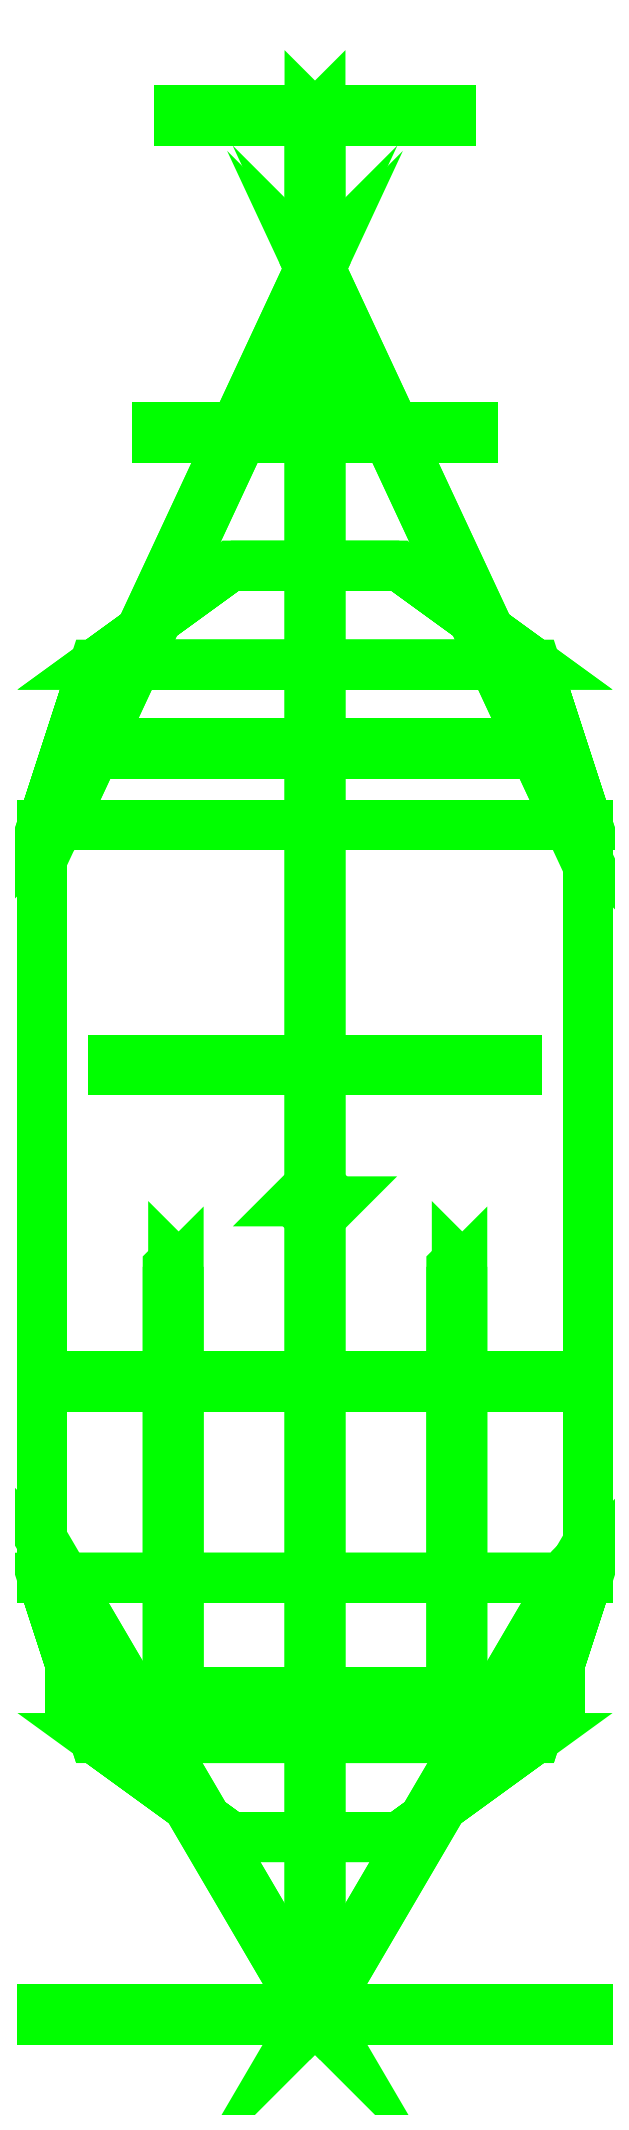
<metadata>
{"format":"dxf","ext":"dxf","renderer":"ezdxf+matplotlib","layout":"modelspace","background":"white","min_lineweight":24,"dpi":150}
</metadata>
<code>
0
SECTION
2
ENTITIES
0
3DFACE
8
TURRET
10
-0.5
20
-1.14
30
1.02
11
-0.5
21
-2.52
31
1.02
12
-0.5
22
-2.52
32
2.7
13
-0.5
23
-1.14
33
2.7
0
3DFACE
8
TURRET
10
0.5
20
-2.52
30
2.7
11
0.5
21
-2.52
31
1.02
12
0.5
22
-1.14
32
1.02
13
0.5
23
-1.14
33
2.7
0
3DFACE
8
TURRET
10
-0.5
20
-1.14
30
2.7
11
-0.5
21
-2.52
31
2.7
12
0.5
22
-2.52
32
2.7
13
0.5
23
-1.14
33
2.7
0
3DFACE
8
TURRET
10
0.5
20
-1.14
30
1.02
11
0.5
21
-2.52
31
1.02
12
-0.5
22
-2.52
32
1.02
13
-0.5
23
-1.14
33
1.02
0
3DFACE
8
TURRET
10
0.5
20
-1.14
30
1.02
11
0.4045
21
-0.8461
31
1.02
12
0.4045
22
-0.8461
32
2.7
13
0.5
23
-1.14
33
2.7
0
3DFACE
8
TURRET
10
0.4045
20
-0.8461
30
1.02
11
0.1545
21
-0.6645
31
1.02
12
0.1545
22
-0.6645
32
2.7
13
0.4045
23
-0.8461
33
2.7
0
3DFACE
8
TURRET
10
0.1545
20
-0.6645
30
1.02
11
-0.1545
21
-0.6645
31
1.02
12
-0.1545
22
-0.6645
32
2.7
13
0.1545
23
-0.6645
33
2.7
0
3DFACE
8
TURRET
10
-0.1545
20
-0.6645
30
1.02
11
-0.4045
21
-0.8461
31
1.02
12
-0.4045
22
-0.8461
32
2.7
13
-0.1545
23
-0.6645
33
2.7
0
3DFACE
8
TURRET
10
-0.4045
20
-0.8461
30
1.02
11
-0.5
21
-1.14
31
1.02
12
-0.5
22
-1.14
32
2.7
13
-0.4045
23
-0.8461
33
2.7
0
3DFACE
8
TURRET
10
-0.5
20
-2.52
30
1.02
11
-0.4045
21
-2.814
31
1.02
12
-0.4045
22
-2.814
32
2.7
13
-0.5
23
-2.52
33
2.7
0
3DFACE
8
TURRET
10
-0.4045
20
-2.814
30
1.02
11
-0.1545
21
-2.996
31
1.02
12
-0.1545
22
-2.996
32
2.7
13
-0.4045
23
-2.814
33
2.7
0
3DFACE
8
TURRET
10
-0.1545
20
-2.996
30
1.02
11
0.1545
21
-2.996
31
1.02
12
0.1545
22
-2.996
32
2.7
13
-0.1545
23
-2.996
33
2.7
0
3DFACE
8
TURRET
10
0.1545
20
-2.996
30
1.02
11
0.4045
21
-2.814
31
1.02
12
0.4045
22
-2.814
32
2.7
13
0.1545
23
-2.996
33
2.7
0
3DFACE
8
TURRET
10
0.4045
20
-2.814
30
1.02
11
0.5
21
-2.52
31
1.02
12
0.5
22
-2.52
32
2.7
13
0.4045
23
-2.814
33
2.7
0
3DFACE
8
TURRET
10
-0.4045
20
-0.8461
30
2.7
11
-0.5
21
-1.14
31
2.7
12
0.5
22
-1.14
32
2.7
13
0.4045
23
-0.8461
33
2.7
0
3DFACE
8
TURRET
10
-0.1545
20
-0.6645
30
2.7
11
-0.4045
21
-0.8461
31
2.7
12
0.4045
22
-0.8461
32
2.7
13
0.1545
23
-0.6645
33
2.7
0
3DFACE
8
TURRET
10
-0.5
20
-2.52
30
2.7
11
-0.4045
21
-2.814
31
2.7
12
0.4045
22
-2.814
32
2.7
13
0.5
23
-2.52
33
2.7
0
3DFACE
8
TURRET
10
-0.4045
20
-2.814
30
2.7
11
-0.1545
21
-2.996
31
2.7
12
0.1545
22
-2.996
32
2.7
13
0.4045
23
-2.814
33
2.7
0
3DFACE
8
TURRET
10
0.5
20
-2.52
30
1.02
11
0.4045
21
-2.814
31
1.02
12
-0.4045
22
-2.814
32
1.02
13
-0.5
23
-2.52
33
1.02
0
3DFACE
8
TURRET
10
0.4045
20
-2.814
30
1.02
11
0.1545
21
-2.996
31
1.02
12
-0.1545
22
-2.996
32
1.02
13
-0.4045
23
-2.814
33
1.02
0
3DFACE
8
TURRET
10
0.4045
20
-0.8461
30
1.02
11
0.5
21
-1.14
31
1.02
12
-0.5
22
-1.14
32
1.02
13
-0.4045
23
-0.8461
33
1.02
0
3DFACE
8
TURRET
10
0.1545
20
-0.6645
30
1.02
11
0.4045
21
-0.8461
31
1.02
12
-0.4045
22
-0.8461
32
1.02
13
-0.1545
23
-0.6645
33
1.02
0
3DFACE
8
TURRET
10
0.04
20
-1.83
30
2.7
11
0
21
-1.79
31
2.7
12
0
22
-1.8
32
6
13
0.03
23
-1.83
33
6
0
3DFACE
8
TURRET
10
0
20
-1.79
30
2.7
11
-0.04
21
-1.83
31
2.7
12
-0.03
22
-1.83
32
6
13
0
23
-1.8
33
6
0
3DFACE
8
TURRET
10
-0.04
20
-1.83
30
2.7
11
0
21
-1.87
31
2.7
12
0
22
-1.86
32
6
13
-0.03
23
-1.83
33
6
0
3DFACE
8
TURRET
10
0
20
-1.87
30
2.7
11
0.04
21
-1.83
31
2.7
12
0.03
22
-1.83
32
6
13
0
23
-1.86
33
6
0
3DFACE
8
TURRET
10
0.01
20
0.17
30
5.98
11
0
21
0.16
31
5.99
12
0
22
-3.32
32
5.99
13
0.01
23
-3.33
33
5.98
0
3DFACE
8
TURRET
10
0
20
0.16
30
5.99
11
-0.01
21
0.17
31
5.98
12
-0.01
22
-3.33
32
5.98
13
0
23
-3.32
33
5.99
0
3DFACE
8
TURRET
10
-0.01
20
0.17
30
5.98
11
0
21
0.16
31
5.97
12
0
22
-3.32
32
5.97
13
-0.01
23
-3.33
33
5.98
0
3DFACE
8
TURRET
10
0
20
0.16
30
5.97
11
0.01
21
0.17
31
5.98
12
0.01
22
-3.33
32
5.98
13
0
23
-3.32
33
5.97
0
3DFACE
8
TURRET
10
0.25
20
0.15
30
5.98
11
0.25
21
0.16
31
5.99
12
-0.25
22
0.16
32
5.99
13
-0.25
23
0.15
33
5.98
0
3DFACE
8
TURRET
10
0.25
20
0.16
30
5.99
11
0.25
21
0.17
31
5.98
12
-0.25
22
0.17
32
5.98
13
-0.25
23
0.16
33
5.99
0
3DFACE
8
TURRET
10
0.25
20
0.17
30
5.98
11
0.25
21
0.16
31
5.97
12
-0.25
22
0.16
32
5.97
13
-0.25
23
0.17
33
5.98
0
3DFACE
8
TURRET
10
0.25
20
0.16
30
5.97
11
0.25
21
0.15
31
5.98
12
-0.25
22
0.15
32
5.98
13
-0.25
23
0.16
33
5.97
0
3DFACE
8
TURRET
10
0.29
20
-0.43
30
5.98
11
0.29
21
-0.42
31
5.99
12
-0.29
22
-0.42
32
5.99
13
-0.29
23
-0.43
33
5.98
0
3DFACE
8
TURRET
10
0.29
20
-0.42
30
5.99
11
0.29
21
-0.41
31
5.98
12
-0.29
22
-0.41
32
5.98
13
-0.29
23
-0.42
33
5.99
0
3DFACE
8
TURRET
10
0.29
20
-0.41
30
5.98
11
0.29
21
-0.42
31
5.97
12
-0.29
22
-0.42
32
5.97
13
-0.29
23
-0.41
33
5.98
0
3DFACE
8
TURRET
10
0.29
20
-0.42
30
5.97
11
0.29
21
-0.43
31
5.98
12
-0.29
22
-0.43
32
5.98
13
-0.29
23
-0.42
33
5.97
0
3DFACE
8
TURRET
10
0.33
20
-1.01
30
5.98
11
0.33
21
-1
31
5.99
12
-0.33
22
-1
32
5.99
13
-0.33
23
-1.01
33
5.98
0
3DFACE
8
TURRET
10
0.33
20
-1
30
5.99
11
0.33
21
-0.99
31
5.98
12
-0.33
22
-0.99
32
5.98
13
-0.33
23
-1
33
5.99
0
3DFACE
8
TURRET
10
0.33
20
-0.99
30
5.98
11
0.33
21
-1
31
5.97
12
-0.33
22
-1
32
5.97
13
-0.33
23
-0.99
33
5.98
0
3DFACE
8
TURRET
10
0.33
20
-1
30
5.97
11
0.33
21
-1.01
31
5.98
12
-0.33
22
-1.01
32
5.98
13
-0.33
23
-1
33
5.97
0
3DFACE
8
TURRET
10
0.37
20
-1.59
30
5.98
11
0.37
21
-1.58
31
5.99
12
-0.37
22
-1.58
32
5.99
13
-0.37
23
-1.59
33
5.98
0
3DFACE
8
TURRET
10
0.37
20
-1.58
30
5.99
11
0.37
21
-1.57
31
5.98
12
-0.37
22
-1.57
32
5.98
13
-0.37
23
-1.58
33
5.99
0
3DFACE
8
TURRET
10
0.37
20
-1.57
30
5.98
11
0.37
21
-1.58
31
5.97
12
-0.37
22
-1.58
32
5.97
13
-0.37
23
-1.57
33
5.98
0
3DFACE
8
TURRET
10
0.37
20
-1.58
30
5.97
11
0.37
21
-1.59
31
5.98
12
-0.37
22
-1.59
32
5.98
13
-0.37
23
-1.58
33
5.97
0
3DFACE
8
TURRET
10
0.41
20
-2.17
30
5.98
11
0.41
21
-2.16
31
5.99
12
-0.41
22
-2.16
32
5.99
13
-0.41
23
-2.17
33
5.98
0
3DFACE
8
TURRET
10
0.41
20
-2.16
30
5.99
11
0.41
21
-2.15
31
5.98
12
-0.41
22
-2.15
32
5.98
13
-0.41
23
-2.16
33
5.99
0
3DFACE
8
TURRET
10
0.41
20
-2.15
30
5.98
11
0.41
21
-2.16
31
5.97
12
-0.41
22
-2.16
32
5.97
13
-0.41
23
-2.15
33
5.98
0
3DFACE
8
TURRET
10
0.41
20
-2.16
30
5.97
11
0.41
21
-2.17
31
5.98
12
-0.41
22
-2.17
32
5.98
13
-0.41
23
-2.16
33
5.97
0
3DFACE
8
TURRET
10
0.45
20
-2.75
30
5.98
11
0.45
21
-2.74
31
5.99
12
-0.45
22
-2.74
32
5.99
13
-0.45
23
-2.75
33
5.98
0
3DFACE
8
TURRET
10
0.45
20
-2.74
30
5.99
11
0.45
21
-2.73
31
5.98
12
-0.45
22
-2.73
32
5.98
13
-0.45
23
-2.74
33
5.99
0
3DFACE
8
TURRET
10
0.45
20
-2.73
30
5.98
11
0.45
21
-2.74
31
5.97
12
-0.45
22
-2.74
32
5.97
13
-0.45
23
-2.73
33
5.98
0
3DFACE
8
TURRET
10
0.45
20
-2.74
30
5.97
11
0.45
21
-2.75
31
5.98
12
-0.45
22
-2.75
32
5.98
13
-0.45
23
-2.74
33
5.97
0
3DFACE
8
TURRET
10
0.5
20
-3.33
30
5.98
11
0.5
21
-3.32
31
5.99
12
-0.5
22
-3.32
32
5.99
13
-0.5
23
-3.33
33
5.98
0
3DFACE
8
TURRET
10
0.5
20
-3.32
30
5.99
11
0.5
21
-3.31
31
5.98
12
-0.5
22
-3.31
32
5.98
13
-0.5
23
-3.32
33
5.99
0
3DFACE
8
TURRET
10
0.5
20
-3.31
30
5.98
11
0.5
21
-3.32
31
5.97
12
-0.5
22
-3.32
32
5.97
13
-0.5
23
-3.31
33
5.98
0
3DFACE
8
TURRET
10
0.5
20
-3.32
30
5.97
11
0.5
21
-3.33
31
5.98
12
-0.5
22
-3.33
32
5.98
13
-0.5
23
-3.32
33
5.97
0
3DFACE
8
TURRET
10
-0.03
20
-1.83
30
6
11
0
21
-1.86
31
6
12
0.03
22
-1.83
32
6
13
0
23
-1.8
33
6
0
3DFACE
8
TURRET
10
-0.25
20
0.16
30
5.97
11
-0.25
21
0.15
31
5.98
12
-0.25
22
0.16
32
5.99
13
-0.25
23
0.17
33
5.98
0
3DFACE
8
TURRET
10
-0.29
20
-0.42
30
5.97
11
-0.29
21
-0.43
31
5.98
12
-0.29
22
-0.42
32
5.99
13
-0.29
23
-0.41
33
5.98
0
3DFACE
8
TURRET
10
-0.33
20
-1
30
5.97
11
-0.33
21
-1.01
31
5.98
12
-0.33
22
-1
32
5.99
13
-0.33
23
-0.99
33
5.98
0
3DFACE
8
TURRET
10
-0.37
20
-1.58
30
5.97
11
-0.37
21
-1.59
31
5.98
12
-0.37
22
-1.58
32
5.99
13
-0.37
23
-1.57
33
5.98
0
3DFACE
8
TURRET
10
-0.41
20
-2.16
30
5.97
11
-0.41
21
-2.17
31
5.98
12
-0.41
22
-2.16
32
5.99
13
-0.41
23
-2.15
33
5.98
0
3DFACE
8
TURRET
10
-0.45
20
-2.74
30
5.97
11
-0.45
21
-2.75
31
5.98
12
-0.45
22
-2.74
32
5.99
13
-0.45
23
-2.73
33
5.98
0
3DFACE
8
TURRET
10
-0.5
20
-3.32
30
5.97
11
-0.5
21
-3.33
31
5.98
12
-0.5
22
-3.32
32
5.99
13
-0.5
23
-3.31
33
5.98
0
3DFACE
8
TURRET
10
0.5
20
-3.32
30
5.97
11
0.5
21
-3.33
31
5.98
12
0.5
22
-3.32
32
5.99
13
0.5
23
-3.31
33
5.98
0
3DFACE
8
TURRET
10
0.45
20
-2.74
30
5.97
11
0.45
21
-2.75
31
5.98
12
0.45
22
-2.74
32
5.99
13
0.45
23
-2.73
33
5.98
0
3DFACE
8
TURRET
10
0.41
20
-2.16
30
5.97
11
0.41
21
-2.17
31
5.98
12
0.41
22
-2.16
32
5.99
13
0.41
23
-2.15
33
5.98
0
3DFACE
8
TURRET
10
0.37
20
-1.58
30
5.97
11
0.37
21
-1.59
31
5.98
12
0.37
22
-1.58
32
5.99
13
0.37
23
-1.57
33
5.98
0
3DFACE
8
TURRET
10
0.33
20
-1
30
5.97
11
0.33
21
-1.01
31
5.98
12
0.33
22
-1
32
5.99
13
0.33
23
-0.99
33
5.98
0
3DFACE
8
TURRET
10
0.29
20
-0.42
30
5.97
11
0.29
21
-0.43
31
5.98
12
0.29
22
-0.42
32
5.99
13
0.29
23
-0.41
33
5.98
0
3DFACE
8
TURRET
10
0.25
20
0.16
30
5.97
11
0.25
21
0.15
31
5.98
12
0.25
22
0.16
32
5.99
13
0.25
23
0.17
33
5.98
0
3DFACE
8
TURRET
10
0.49
20
-2.5
30
2.7
11
0.48
21
-2.49
31
2.7
12
0
22
-3.31
32
5.98
13
0.01
23
-3.32
33
5.98
0
3DFACE
8
TURRET
10
0.48
20
-2.49
30
2.7
11
0.47
21
-2.5
31
2.7
12
-0.01
22
-3.32
32
5.98
13
0
23
-3.31
33
5.98
0
3DFACE
8
TURRET
10
0.47
20
-2.5
30
2.7
11
0.48
21
-2.51
31
2.7
12
0
22
-3.33
32
5.98
13
-0.01
23
-3.32
33
5.98
0
3DFACE
8
TURRET
10
0.48
20
-2.51
30
2.7
11
0.49
21
-2.5
31
2.7
12
0.01
22
-3.32
32
5.98
13
0
23
-3.33
33
5.98
0
3DFACE
8
TURRET
10
-0.47
20
-2.5
30
2.7
11
-0.48
21
-2.49
31
2.7
12
0
22
-3.31
32
5.98
13
0.01
23
-3.32
33
5.98
0
3DFACE
8
TURRET
10
-0.48
20
-2.49
30
2.7
11
-0.49
21
-2.5
31
2.7
12
-0.01
22
-3.32
32
5.98
13
0
23
-3.31
33
5.98
0
3DFACE
8
TURRET
10
-0.49
20
-2.5
30
2.7
11
-0.48
21
-2.51
31
2.7
12
0
22
-3.33
32
5.98
13
-0.01
23
-3.32
33
5.98
0
3DFACE
8
TURRET
10
-0.48
20
-2.51
30
2.7
11
-0.47
21
-2.5
31
2.7
12
0.01
22
-3.32
32
5.98
13
0
23
-3.33
33
5.98
0
3DFACE
8
TURRET
10
-0.48
20
-1.16
30
2.7
11
-0.47
21
-1.15
31
2.7
12
0.01
22
-0.12
32
5.98
13
0
23
-0.13
33
5.98
0
3DFACE
8
TURRET
10
-0.49
20
-1.15
30
2.7
11
-0.48
21
-1.16
31
2.7
12
0
22
-0.13
32
5.98
13
-0.01
23
-0.12
33
5.98
0
3DFACE
8
TURRET
10
-0.48
20
-1.14
30
2.7
11
-0.49
21
-1.15
31
2.7
12
-0.01
22
-0.12
32
5.98
13
0
23
-0.11
33
5.98
0
3DFACE
8
TURRET
10
-0.47
20
-1.15
30
2.7
11
-0.48
21
-1.14
31
2.7
12
0
22
-0.11
32
5.98
13
0.01
23
-0.12
33
5.98
0
3DFACE
8
TURRET
10
0.48
20
-1.16
30
2.7
11
0.49
21
-1.15
31
2.7
12
0.01
22
-0.12
32
5.98
13
0
23
-0.13
33
5.98
0
3DFACE
8
TURRET
10
0.47
20
-1.15
30
2.7
11
0.48
21
-1.16
31
2.7
12
0
22
-0.13
32
5.98
13
-0.01
23
-0.12
33
5.98
0
3DFACE
8
TURRET
10
0.48
20
-1.14
30
2.7
11
0.47
21
-1.15
31
2.7
12
-0.01
22
-0.12
32
5.98
13
0
23
-0.11
33
5.98
0
3DFACE
8
TURRET
10
0.49
20
-1.15
30
2.7
11
0.48
21
-1.14
31
2.7
12
0
22
-0.11
32
5.98
13
0.01
23
-0.12
33
5.98
0
3DFACE
8
TURRET
10
-0.25
20
-2.74
30
5.7
11
-0.26
21
-2.73
31
5.69
12
-0.31
22
-2.73
32
5.98
13
-0.3
23
-2.74
33
5.98
0
3DFACE
8
TURRET
10
-0.26
20
-2.73
30
5.69
11
-0.27
21
-2.74
31
5.68
12
-0.32
22
-2.74
32
5.98
13
-0.31
23
-2.73
33
5.98
0
3DFACE
8
TURRET
10
-0.27
20
-2.74
30
5.68
11
-0.26
21
-2.75
31
5.69
12
-0.31
22
-2.75
32
5.98
13
-0.32
23
-2.74
33
5.98
0
3DFACE
8
TURRET
10
-0.26
20
-2.75
30
5.69
11
-0.25
21
-2.74
31
5.7
12
-0.3
22
-2.74
32
5.98
13
-0.31
23
-2.75
33
5.98
0
3DFACE
8
TURRET
10
0.25
20
-2.74
30
5.7
11
0.26
21
-2.73
31
5.69
12
-0.26
22
-2.73
32
5.69
13
-0.25
23
-2.74
33
5.7
0
3DFACE
8
TURRET
10
0.26
20
-2.73
30
5.69
11
0.27
21
-2.74
31
5.68
12
-0.27
22
-2.74
32
5.68
13
-0.26
23
-2.73
33
5.69
0
3DFACE
8
TURRET
10
0.27
20
-2.74
30
5.68
11
0.26
21
-2.75
31
5.69
12
-0.26
22
-2.75
32
5.69
13
-0.27
23
-2.74
33
5.68
0
3DFACE
8
TURRET
10
0.26
20
-2.75
30
5.69
11
0.25
21
-2.74
31
5.7
12
-0.25
22
-2.74
32
5.7
13
-0.26
23
-2.75
33
5.69
0
3DFACE
8
TURRET
10
0.27
20
-2.74
30
5.68
11
0.26
21
-2.73
31
5.69
12
0.31
22
-2.73
32
5.98
13
0.32
23
-2.74
33
5.98
0
3DFACE
8
TURRET
10
0.26
20
-2.73
30
5.69
11
0.25
21
-2.74
31
5.7
12
0.3
22
-2.74
32
5.98
13
0.31
23
-2.73
33
5.98
0
3DFACE
8
TURRET
10
0.25
20
-2.74
30
5.7
11
0.26
21
-2.75
31
5.69
12
0.31
22
-2.75
32
5.98
13
0.3
23
-2.74
33
5.98
0
3DFACE
8
TURRET
10
0.26
20
-2.75
30
5.69
11
0.27
21
-2.74
31
5.68
12
0.32
22
-2.74
32
5.98
13
0.31
23
-2.75
33
5.98
0
3DFACE
8
TURRET
10
-0.25
20
-1.95
30
2.7
11
-0.26
21
-1.94
31
2.7
12
-0.26
22
-2.73
32
5.69
13
-0.25
23
-2.74
33
5.68
0
3DFACE
8
TURRET
10
-0.26
20
-1.94
30
2.7
11
-0.27
21
-1.95
31
2.7
12
-0.27
22
-2.74
32
5.68
13
-0.26
23
-2.73
33
5.69
0
3DFACE
8
TURRET
10
-0.27
20
-1.95
30
2.7
11
-0.26
21
-1.96
31
2.7
12
-0.26
22
-2.75
32
5.69
13
-0.27
23
-2.74
33
5.68
0
3DFACE
8
TURRET
10
-0.26
20
-1.96
30
2.7
11
-0.25
21
-1.95
31
2.7
12
-0.25
22
-2.74
32
5.68
13
-0.26
23
-2.75
33
5.69
0
3DFACE
8
TURRET
10
0.26
20
-1.96
30
2.7
11
0.27
21
-1.95
31
2.7
12
0.27
22
-2.74
32
5.68
13
0.26
23
-2.75
33
5.69
0
3DFACE
8
TURRET
10
0.25
20
-1.95
30
2.7
11
0.26
21
-1.96
31
2.7
12
0.26
22
-2.75
32
5.69
13
0.25
23
-2.74
33
5.68
0
3DFACE
8
TURRET
10
0.26
20
-1.94
30
2.7
11
0.25
21
-1.95
31
2.7
12
0.25
22
-2.74
32
5.68
13
0.26
23
-2.73
33
5.69
0
3DFACE
8
TURRET
10
0.27
20
-1.95
30
2.7
11
0.26
21
-1.94
31
2.7
12
0.26
22
-2.73
32
5.69
13
0.27
23
-2.74
33
5.68
0
ENDSEC
0
EOF

</code>
